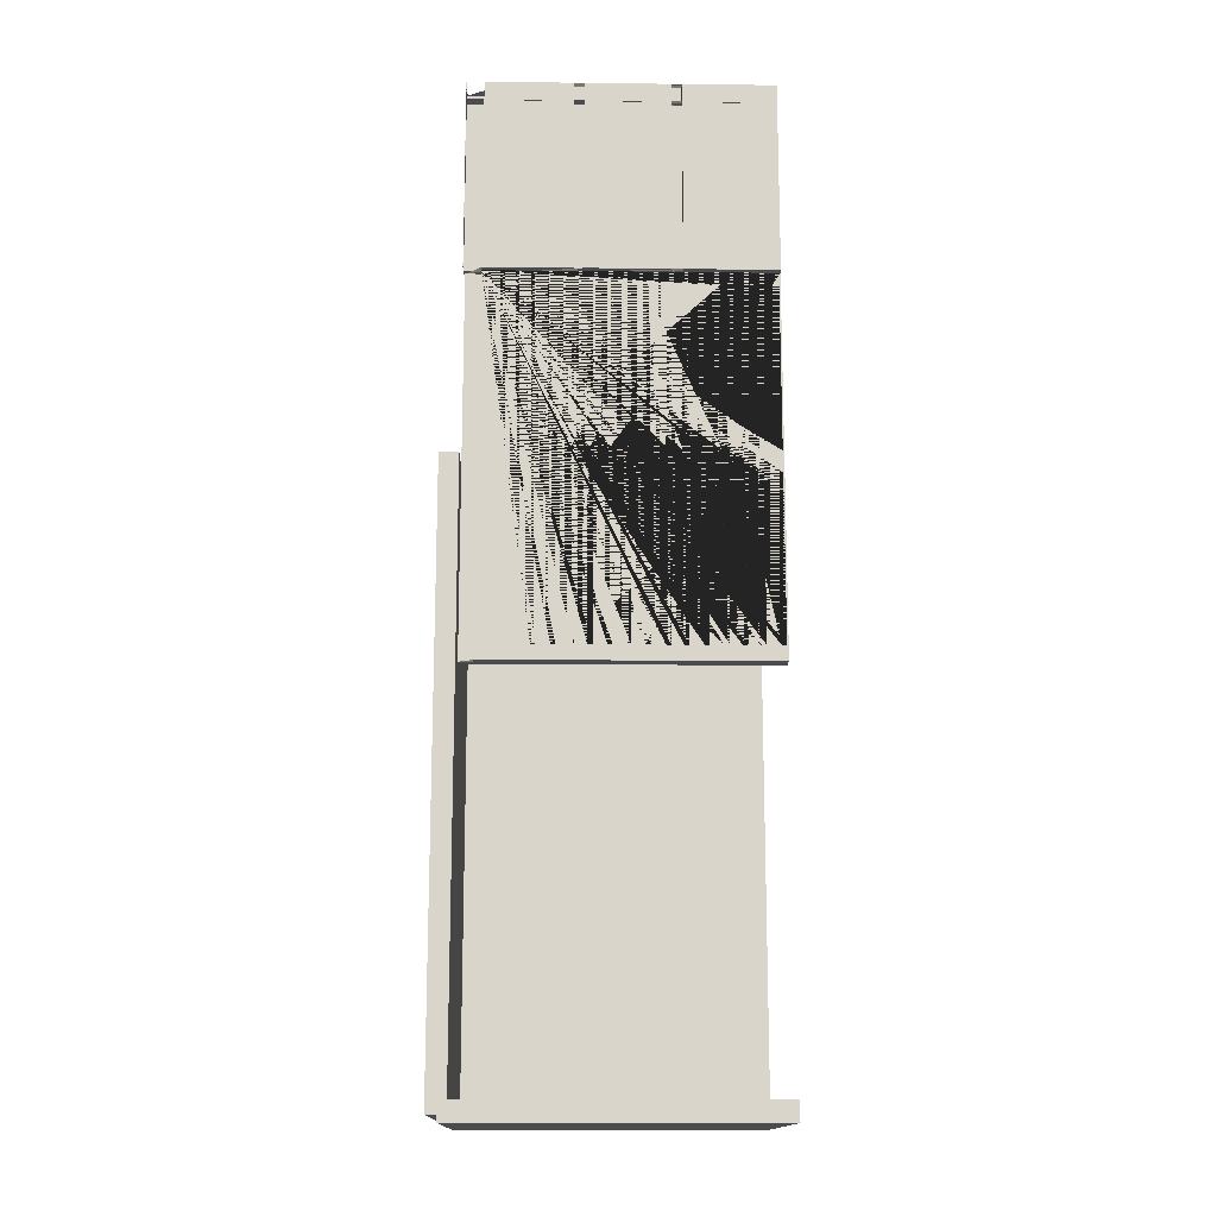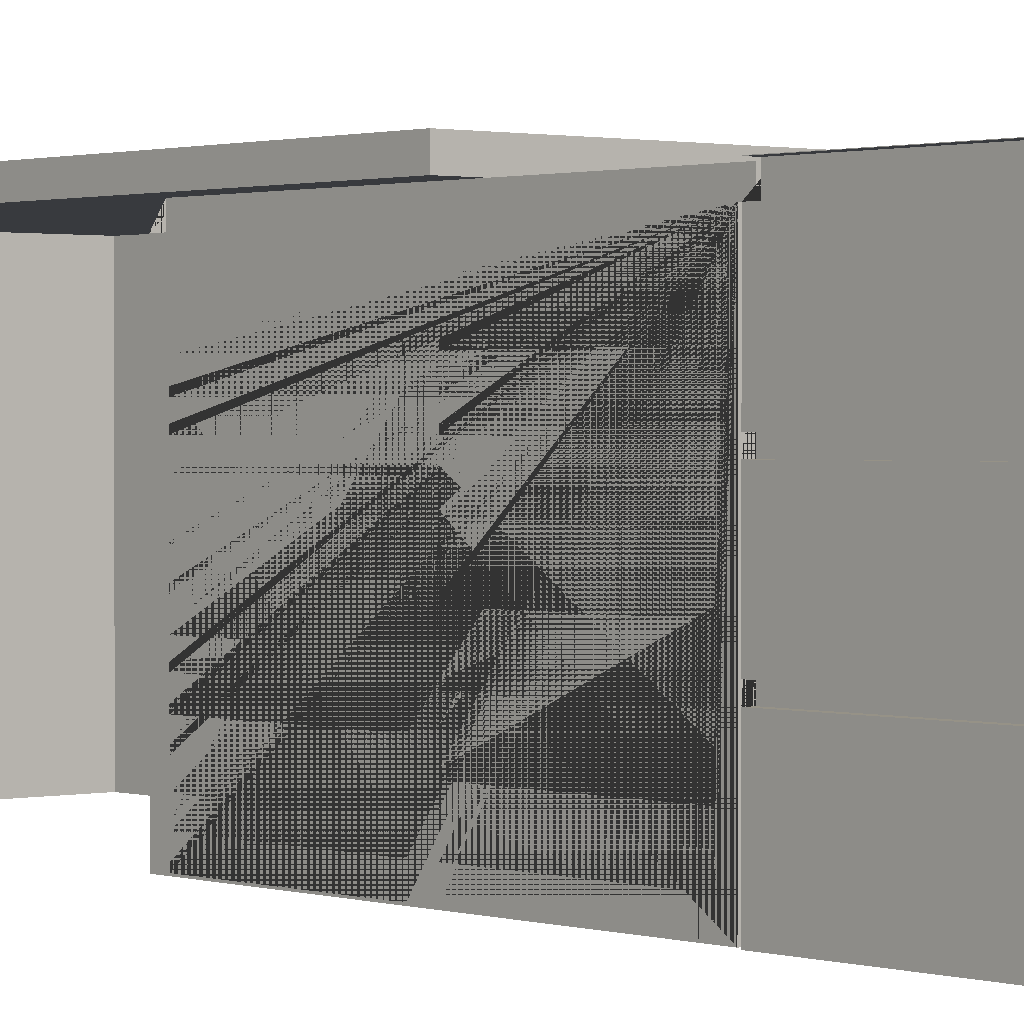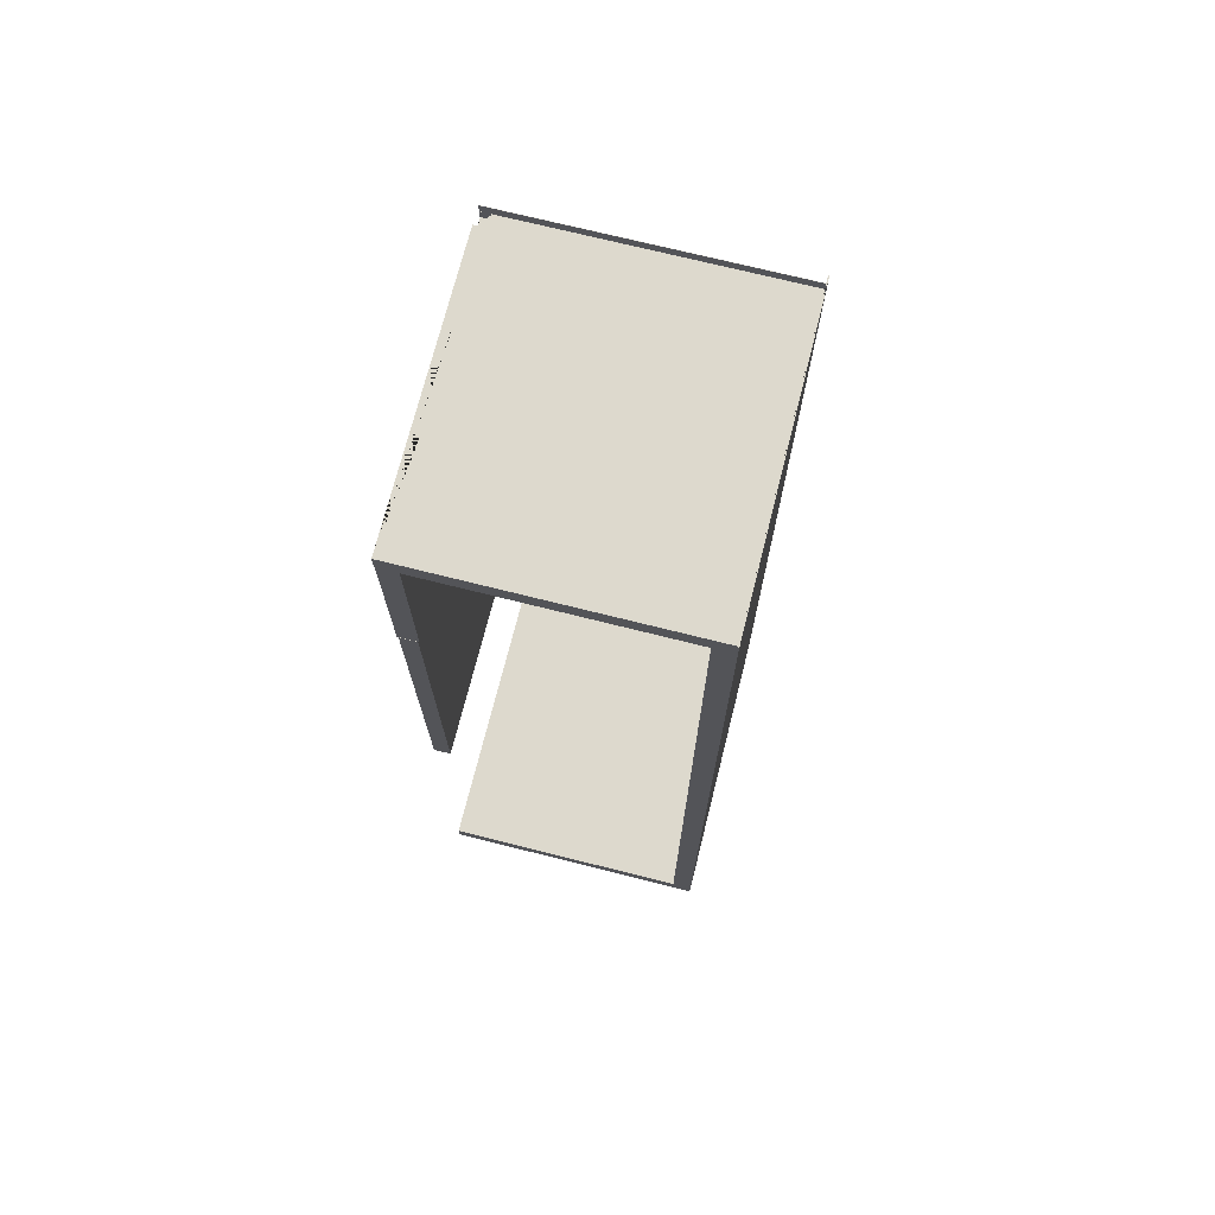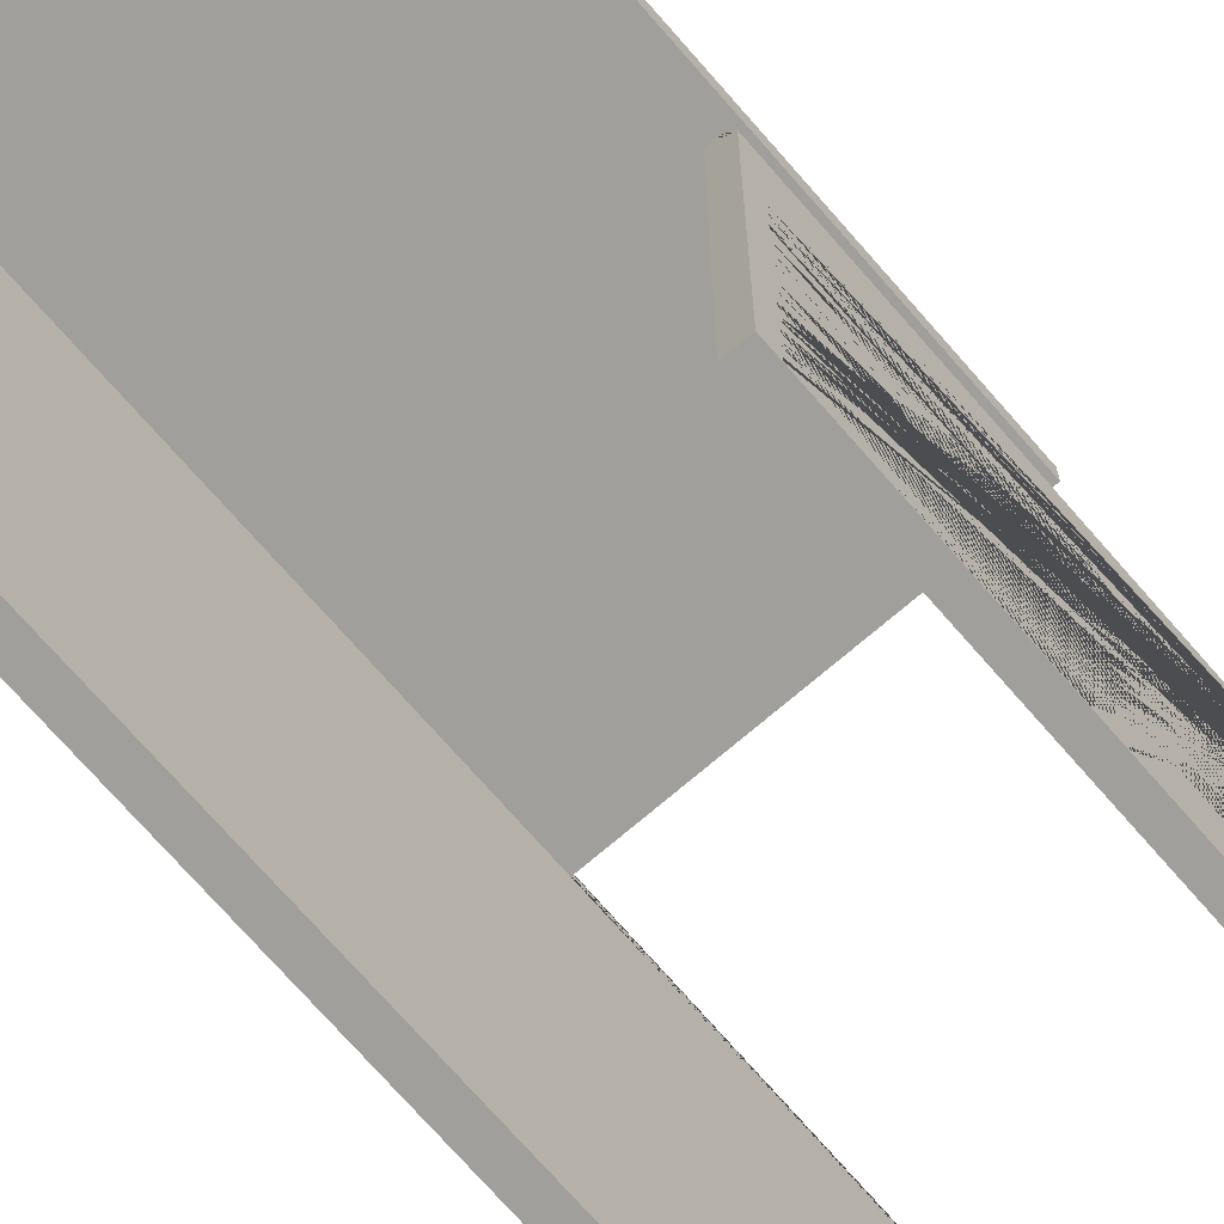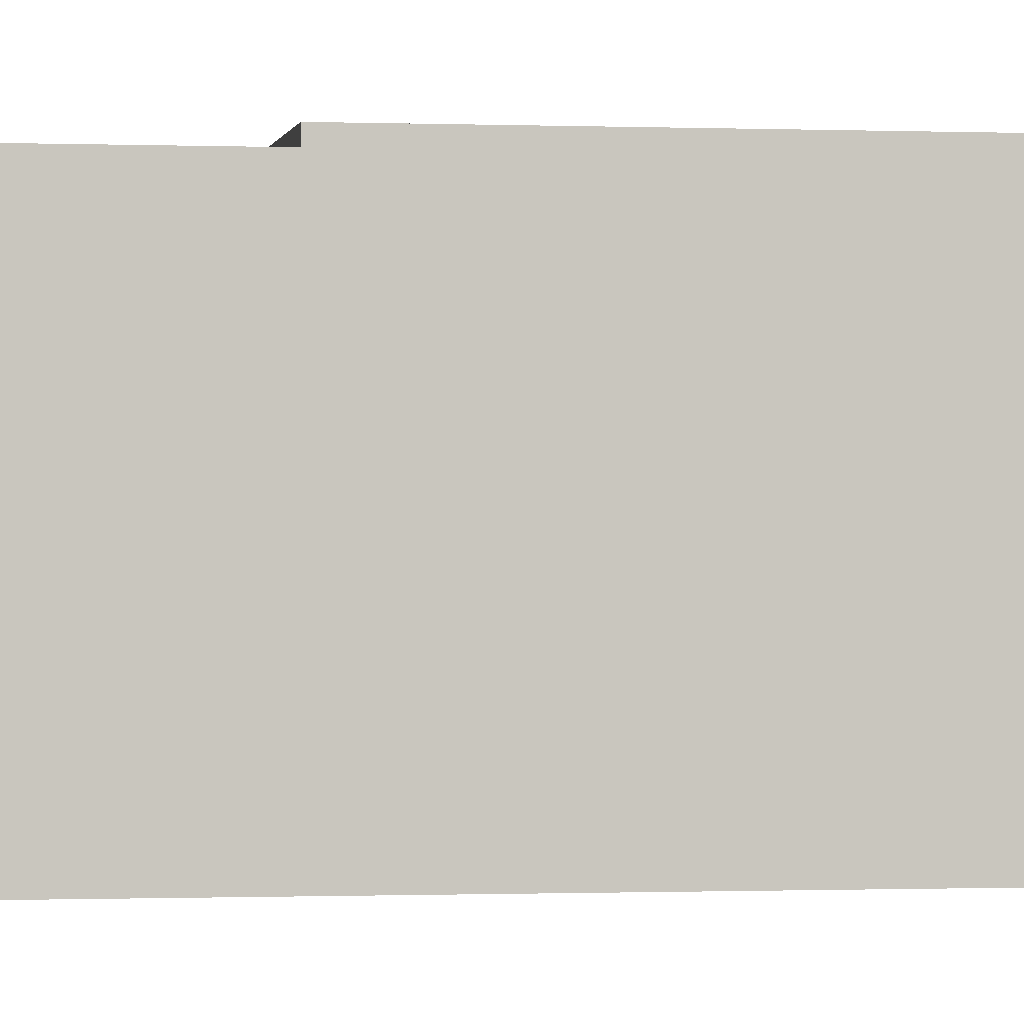
<metadata>
{"format":"obj","ext":"obj","renderer":"f3d","projection":"perspective","resolution":1024,"background":"white","views":[{"elev":-15.0,"azim":-91.4,"up":"+Z"},{"elev":1.1,"azim":-40.5,"up":"+Y"},{"elev":72.0,"azim":14.1,"up":"+Z"},{"elev":-71.2,"azim":-139.1,"up":"+Y"},{"elev":-0.5,"azim":80.6,"up":"+Y"}]}
</metadata>
<code>
g default
v -0.9037 3.26 1.963
v -0.9037 3.26 -2.153
v -0.9037 3.087 -2.153
v -0.9037 3.087 1.963
v -1.003 3.087 -2.153
v -1.003 3.087 1.963
v -0.9507 2.352 -1.994
v -0.9507 2.301 -1.994
v -0.9507 2.301 -0.2041
v -0.9507 2.352 -0.2041
v -1.003 2.301 -1.994
v -1.003 2.352 -1.994
v -1.003 2.352 -0.2041
v -1.003 2.301 -0.2041
v -0.9507 0.2733 -1.994
v -0.9507 0.2218 -1.994
v -0.9507 0.2218 -0.2041
v -0.9507 0.2733 -0.2041
v -1.003 0.2218 -1.994
v -1.003 0.2733 -1.994
v -1.003 0.2733 -0.2041
v -1.003 0.2218 -0.2041
v -0.9507 2.174 -1.994
v -0.9507 2.122 -1.994
v -0.9507 2.122 -0.2041
v -0.9507 2.174 -0.2041
v -1.003 2.122 -1.994
v -1.003 2.174 -1.994
v -1.003 2.174 -0.2041
v -1.003 2.122 -0.2041
v -0.9507 1.215 -1.994
v -0.9507 1.163 -1.994
v -0.9507 1.163 -0.2041
v -0.9507 1.215 -0.2041
v -1.003 1.163 -1.994
v -1.003 1.215 -1.994
v -1.003 1.215 -0.2041
v -1.003 1.163 -0.2041
v -0.9507 1.036 -1.994
v -0.9507 0.9843 -1.994
v -0.9507 0.9843 -0.2041
v -0.9507 1.036 -0.2041
v -1.003 0.9843 -1.994
v -1.003 1.036 -1.994
v -1.003 1.036 -0.2041
v -1.003 0.9843 -0.2041
v -0.9507 1.612 -1.994
v -0.9507 1.56 -1.994
v -0.9507 1.56 -0.2041
v -0.9507 1.612 -0.2041
v -1.003 1.56 -1.994
v -1.003 1.612 -1.994
v -1.003 1.612 -0.2041
v -1.003 1.56 -0.2041
v -0.9507 1.791 -1.994
v -0.9507 1.739 -1.994
v -0.9507 1.739 -0.2041
v -0.9507 1.791 -0.2041
v -1.003 1.739 -1.994
v -1.003 1.791 -1.994
v -1.003 1.791 -0.2041
v -1.003 1.739 -0.2041
v -0.9507 0.458 -1.994
v -0.9507 0.4065 -1.994
v -0.9507 0.4065 -0.2041
v -0.9507 0.458 -0.2041
v -1.003 0.4065 -1.994
v -1.003 0.458 -1.994
v -1.003 0.458 -0.2041
v -1.003 0.4065 -0.2041
v -0.9507 0.07503 -1.994
v -0.9507 0.02351 -1.994
v -0.9507 0.02351 -0.2041
v -0.9507 0.07503 -0.2041
v -1.003 0.02351 -1.994
v -1.003 0.07503 -1.994
v -1.003 0.07503 -0.2041
v -1.003 0.02351 -0.2041
v -0.9507 2.551 -1.994
v -0.9507 2.499 -1.994
v -0.9507 2.499 -0.2041
v -0.9507 2.551 -0.2041
v -1.003 2.499 -1.994
v -1.003 2.551 -1.994
v -1.003 2.551 -0.2041
v -1.003 2.499 -0.2041
v -0.9507 0.6369 -1.994
v -0.9507 0.5854 -1.994
v -0.9507 0.5854 -0.2041
v -0.9507 0.6369 -0.2041
v -1.003 0.5854 -1.994
v -1.003 0.6369 -1.994
v -1.003 0.6369 -0.2041
v -1.003 0.5854 -0.2041
v -0.9507 1.413 -1.994
v -0.9507 1.361 -1.994
v -0.9507 1.361 -0.2041
v -0.9507 1.413 -0.2041
v -1.003 1.361 -1.994
v -1.003 1.413 -1.994
v -1.003 1.413 -0.2041
v -1.003 1.361 -0.2041
v -0.9507 0.8351 -1.994
v -0.9507 0.7836 -1.994
v -0.9507 0.7836 -0.2041
v -0.9507 0.8351 -0.2041
v -1.003 0.8351 -0.2041
v -1.003 0.7836 -0.2041
v -1.003 0.7836 -1.994
v -1.003 0.8351 -1.994
v -0.9507 1.989 -1.994
v -0.9507 1.937 -1.994
v -0.9507 1.937 -0.2041
v -0.9507 1.989 -0.2041
v -1.003 1.937 -1.994
v -1.003 1.989 -1.994
v -1.003 1.989 -0.2041
v -1.003 1.937 -0.2041
v -1.003 0.008297 -2.153
v -1.003 0.008297 1.963
v -1.003 1.989 1.818
v -1.003 1.937 1.818
v -1.003 1.937 0.02797
v -1.003 1.989 0.02797
v -1.003 0.8351 1.818
v -1.003 0.7836 1.818
v -1.003 0.7836 0.02797
v -1.003 0.8351 0.02797
v -1.003 2.352 1.818
v -1.003 2.301 1.818
v -1.003 2.301 0.02797
v -1.003 2.352 0.02797
v -1.003 0.2733 1.818
v -1.003 0.2218 1.818
v -1.003 0.2218 0.02797
v -1.003 0.2733 0.02797
v -1.003 2.174 1.818
v -1.003 2.122 1.818
v -1.003 2.122 0.02797
v -1.003 2.174 0.02797
v -1.003 1.215 1.818
v -1.003 1.163 1.818
v -1.003 1.163 0.02797
v -1.003 1.215 0.02797
v -1.003 1.036 1.818
v -1.003 0.9843 1.818
v -1.003 0.9843 0.02797
v -1.003 1.036 0.02797
v -1.003 1.612 1.818
v -1.003 1.56 1.818
v -1.003 1.56 0.02797
v -1.003 1.612 0.02797
v -1.003 1.791 1.818
v -1.003 1.739 1.818
v -1.003 1.739 0.02797
v -1.003 1.791 0.02797
v -1.003 0.458 1.818
v -1.003 0.4065 1.818
v -1.003 0.4065 0.02797
v -1.003 0.458 0.02797
v -1.003 0.07503 1.818
v -1.003 0.02351 1.818
v -1.003 0.02351 0.02797
v -1.003 0.07503 0.02797
v -1.003 2.551 1.818
v -1.003 2.499 1.818
v -1.003 2.499 0.02797
v -1.003 2.551 0.02797
v -1.003 0.6369 1.818
v -1.003 0.5854 1.818
v -1.003 0.5854 0.02797
v -1.003 0.6369 0.02797
v -1.003 1.413 1.818
v -1.003 1.361 1.818
v -1.003 1.361 0.02797
v -1.003 1.413 0.02797
v -0.8193 0.008297 1.963
v -0.8193 0.008297 -2.153
v -0.8193 3.26 -2.153
v -0.8193 3.26 1.963
v -0.9507 1.937 1.818
v -0.9507 1.937 0.02797
v -0.9507 1.989 1.818
v -0.9507 1.989 0.02797
v -0.9507 0.8351 0.02797
v -0.9507 0.8351 1.818
v -0.9507 0.7836 0.02797
v -0.9507 0.7836 1.818
v -0.9507 1.361 1.818
v -0.9507 1.361 0.02797
v -0.9507 1.413 1.818
v -0.9507 1.413 0.02797
v -0.9507 0.5854 1.818
v -0.9507 0.5854 0.02797
v -0.9507 0.6369 1.818
v -0.9507 0.6369 0.02797
v -0.9507 2.499 1.818
v -0.9507 2.499 0.02797
v -0.9507 2.551 1.818
v -0.9507 2.551 0.02797
v -0.9507 0.02351 1.818
v -0.9507 0.02351 0.02797
v -0.9507 0.07503 1.818
v -0.9507 0.07503 0.02797
v -0.9507 0.4065 1.818
v -0.9507 0.4065 0.02797
v -0.9507 0.458 1.818
v -0.9507 0.458 0.02797
v -0.9507 1.739 1.818
v -0.9507 1.739 0.02797
v -0.9507 1.791 1.818
v -0.9507 1.791 0.02797
v -0.9507 1.56 1.818
v -0.9507 1.56 0.02797
v -0.9507 1.612 1.818
v -0.9507 1.612 0.02797
v -0.9507 0.9843 1.818
v -0.9507 0.9843 0.02797
v -0.9507 1.036 1.818
v -0.9507 1.036 0.02797
v -0.9507 1.163 1.818
v -0.9507 1.163 0.02797
v -0.9507 1.215 1.818
v -0.9507 1.215 0.02797
v -0.9507 2.122 1.818
v -0.9507 2.122 0.02797
v -0.9507 2.174 1.818
v -0.9507 2.174 0.02797
v -0.9507 0.2218 1.818
v -0.9507 0.2218 0.02797
v -0.9507 0.2733 1.818
v -0.9507 0.2733 0.02797
v -0.9507 2.301 1.818
v -0.9507 2.301 0.02797
v -0.9507 2.352 1.818
v -0.9507 2.352 0.02797
g pCube129
f 1 2 3 4
f 4 3 5 6
f 7 8 9 10
f 11 8 7 12
f 12 7 10 13
f 13 10 9 14
f 14 9 8 11
f 15 16 17 18
f 19 16 15 20
f 20 15 18 21
f 21 18 17 22
f 22 17 16 19
f 23 24 25 26
f 27 24 23 28
f 28 23 26 29
f 29 26 25 30
f 30 25 24 27
f 31 32 33 34
f 35 32 31 36
f 36 31 34 37
f 37 34 33 38
f 38 33 32 35
f 39 40 41 42
f 43 40 39 44
f 44 39 42 45
f 45 42 41 46
f 46 41 40 43
f 47 48 49 50
f 51 48 47 52
f 52 47 50 53
f 53 50 49 54
f 54 49 48 51
f 55 56 57 58
f 59 56 55 60
f 60 55 58 61
f 61 58 57 62
f 62 57 56 59
f 63 64 65 66
f 67 64 63 68
f 68 63 66 69
f 69 66 65 70
f 70 65 64 67
f 71 72 73 74
f 75 72 71 76
f 76 71 74 77
f 77 74 73 78
f 78 73 72 75
f 79 80 81 82
f 83 80 79 84
f 84 79 82 85
f 85 82 81 86
f 86 81 80 83
f 87 88 89 90
f 91 88 87 92
f 92 87 90 93
f 93 90 89 94
f 94 89 88 91
f 95 96 97 98
f 99 96 95 100
f 100 95 98 101
f 101 98 97 102
f 102 97 96 99
f 103 104 105 106
f 107 106 105 108
f 108 105 104 109
f 109 104 103 110
f 110 103 106 107
f 111 112 113 114
f 115 112 111 116
f 116 111 114 117
f 117 114 113 118
f 118 113 112 115
f 6 5 119 120 101 102 99 100 93 94 91 92 85 86 83 84 77 78 75 76 69 70 67 68 61 62 59 60 53 54 51 52 45 46 43 44 37 38 35 36 29 30 27 28 21 22 19 20 13 14 11 12 107 108 109 110 117 118 115 116 121 122 123 124 125 126 127 128 129 130 131 132 133 134 135 136 137 138 139 140 141 142 143 144 145 146 147 148 149 150 151 152 153 154 155 156 157 158 159 160 161 162 163 164 165 166 167 168 169 170 171 172 173 174 175 176
f 177 178 179 180
f 119 178 177 120
f 5 3 2 179 178 119
f 2 1 180 179
f 4 6 120 177 180 1
f 122 181 182 123
f 121 183 181 122
f 124 184 183 121
f 123 182 184 124
f 184 182 181 183
f 128 185 186 125
f 127 187 185 128
f 126 188 187 127
f 125 186 188 126
f 185 187 188 186
f 174 189 190 175
f 173 191 189 174
f 176 192 191 173
f 175 190 192 176
f 192 190 189 191
f 170 193 194 171
f 169 195 193 170
f 172 196 195 169
f 171 194 196 172
f 196 194 193 195
f 166 197 198 167
f 165 199 197 166
f 168 200 199 165
f 167 198 200 168
f 200 198 197 199
f 162 201 202 163
f 161 203 201 162
f 164 204 203 161
f 163 202 204 164
f 204 202 201 203
f 158 205 206 159
f 157 207 205 158
f 160 208 207 157
f 159 206 208 160
f 208 206 205 207
f 154 209 210 155
f 153 211 209 154
f 156 212 211 153
f 155 210 212 156
f 212 210 209 211
f 150 213 214 151
f 149 215 213 150
f 152 216 215 149
f 151 214 216 152
f 216 214 213 215
f 146 217 218 147
f 145 219 217 146
f 148 220 219 145
f 147 218 220 148
f 220 218 217 219
f 142 221 222 143
f 141 223 221 142
f 144 224 223 141
f 143 222 224 144
f 224 222 221 223
f 138 225 226 139
f 137 227 225 138
f 140 228 227 137
f 139 226 228 140
f 228 226 225 227
f 134 229 230 135
f 133 231 229 134
f 136 232 231 133
f 135 230 232 136
f 232 230 229 231
f 130 233 234 131
f 129 235 233 130
f 132 236 235 129
f 131 234 236 132
f 236 234 233 235
g default
v -1.013 3.278 3.901
v -1.013 3.275 3.901
v -0.9024 3.275 3.901
v -0.9024 3.087 3.901
v -1.013 3.087 3.901
v -1.013 2.141 3.901
v -0.9297 2.141 3.901
v -0.9297 2.027 3.901
v -1.013 2.027 3.901
v -1.013 1.121 3.901
v -0.9297 1.121 3.901
v -0.9297 1.006 3.901
v -1.013 1.006 3.901
v -1.013 0.002242 3.901
v -0.8025 0.002242 3.901
v -0.8025 3.278 3.901
v -0.8025 3.278 1.995
v -0.8025 0.002242 1.995
v -1.013 0.002242 1.995
v -1.013 1.006 1.995
v -0.9297 1.006 1.995
v -0.9297 1.121 1.995
v -1.013 1.121 1.995
v -1.013 2.027 1.995
v -0.9297 2.027 1.995
v -0.9297 2.141 1.995
v -1.013 2.141 1.995
v -1.013 3.087 1.995
v -0.9024 3.087 1.995
v -0.9024 3.275 1.995
v -1.013 3.275 1.995
v -1.013 3.278 1.995
g pCube128
f 237 238 239 240 241 242 243 244 245 246 247 248 249 250 251 252
f 253 254 255 256 257 258 259 260 261 262 263 264 265 266 267 268
f 237 252 253 268
f 267 266 239 238
f 265 240 239 266
f 268 267 238 237
f 241 240 265 264
f 241 264 263 242
f 243 242 263 262
f 244 243 262 261
f 261 260 245 244
f 252 251 254 253
f 260 259 246 245
f 247 246 259 258
f 248 247 258 257
f 257 256 249 248
f 256 255 250 249
f 250 255 254 251
g default
v -1.018 1.006 3.892
v -1.018 0.002242 3.892
v -1.018 0.002242 4.102
v -1.018 1.006 4.102
v -0.9297 1.006 3.892
v -0.9297 1.006 4.102
v -0.9297 1.121 4.102
v -0.9297 1.121 3.892
v -1.018 1.121 4.102
v -1.018 1.121 3.892
v 2.002 0.002242 3.892
v 2.002 0.002242 4.102
v -1.018 2.027 3.892
v -1.018 2.027 4.102
v -0.9297 2.027 3.892
v -0.9297 2.027 4.102
v -0.9297 2.141 4.102
v -0.9297 2.141 3.892
v -1.018 2.141 4.102
v -1.018 2.141 3.892
v -1.018 3.087 3.892
v -1.018 3.087 3.998
v -0.9024 3.087 3.998
v -0.9024 3.087 3.892
v -0.9024 3.275 3.998
v -0.9024 3.275 3.892
v -1.018 3.275 3.998
v -1.018 3.275 3.892
v 2.002 3.086 4.001
v 2.002 3.086 3.998
v -1.018 3.086 3.998
v -1.018 3.086 4.001
v -1.018 3.086 4.102
v 2.002 3.086 4.102
v 1.999 3.278 3.892
v -1.018 3.278 3.892
v -1.018 3.278 4.102
v 1.999 3.278 4.102
v -1.018 3.276 4.001
v -1.018 3.276 3.998
v 2.002 3.276 3.998
v 2.002 3.276 4.001
v 2.002 3.276 4.102
v -1.018 3.276 4.102
v 1.999 3.371 4.102
v 1.999 3.371 3.892
v 2.002 3.371 4.102
v 2.002 3.371 3.892
g pCube117
f 269 270 271 272
f 273 269 272 274
f 274 275 276 273
f 275 277 278 276
f 270 279 280 271
f 281 278 277 282
f 283 281 282 284
f 284 285 286 283
f 285 287 288 286
f 289 290 291 292
f 292 291 293 294
f 294 293 295 296
f 297 298 299 300
f 300 301 302 297
f 303 304 305 306
f 307 308 309 310
f 310 311 312 307
f 306 313 314 303
f 313 315 316 314
f 290 289 288 287 301 300 299
f 311 315 313 306 305 312
f 304 296 295 308 307 312 305
f 293 291 290 299 298 309 308 295
f 271 280 302 301 287 285 284 282 277 275 274 272
f 280 279 316 315 311 310 309 298 297 302
f 316 279 270 269 273 276 278 281 283 286 288 289 292 294 296 304 303 314
g default
v -1.018 3.278 -0.0146
v 1.999 3.278 -0.0146
v -1.018 3.486 -0.0146
v 1.999 3.486 -0.0146
v -1.018 3.486 -6.484
v 1.999 3.486 -6.484
v -1.018 3.278 -6.484
v 1.999 3.278 -6.484
g pCube9
f 317 318 320 319
f 319 320 322 321
f 321 322 324 323
f 323 324 318 317
f 318 324 322 320
f 323 317 319 321
g default
v -1.018 0.002242 -6.347
v 2.002 0.002242 -6.347
v -1.018 3.371 -6.347
v 2.002 3.371 -6.347
v -1.018 3.371 -6.558
v 2.002 3.371 -6.558
v -1.018 0.002242 -6.558
v 2.002 0.002242 -6.558
g pCube1
f 325 326 328 327
f 327 328 330 329
f 329 330 332 331
f 331 332 326 325
f 326 332 330 328
f 331 325 327 329
g default
v 1.789 0.002242 4.07
v 1.789 0.002242 -6.509
v 2.011 0.002242 -6.509
v 2.011 0.002242 4.07
v 1.999 3.371 -1.142
v 1.789 3.371 -1.142
v 1.789 3.278 -1.142
v 1.999 3.278 -1.142
v 1.789 3.278 4.07
v 1.999 3.278 4.07
v 1.999 3.371 4.07
v 2.011 3.086 4.07
v 1.789 3.086 4.07
v 1.789 3.086 3.952
v 2.011 3.086 3.952
v 1.789 3.276 3.952
v 2.011 3.276 3.952
v 2.011 3.276 4.07
v 1.789 3.276 4.07
v 2.011 3.371 4.07
v 2.011 3.371 -6.509
v 1.789 3.371 -6.509
g pCube119
f 333 334 335 336
f 337 338 339 340
f 339 341 342 340
f 342 343 337 340
f 333 336 344 345
f 346 345 344 347
f 348 346 347 349
f 349 350 351 348
f 352 353 354 338 337 343
f 350 352 343 342 341 351
f 336 335 353 352 350 349 347 344
f 338 354 334 333 345 346 348 351 341 339
f 335 334 354 353

</code>
